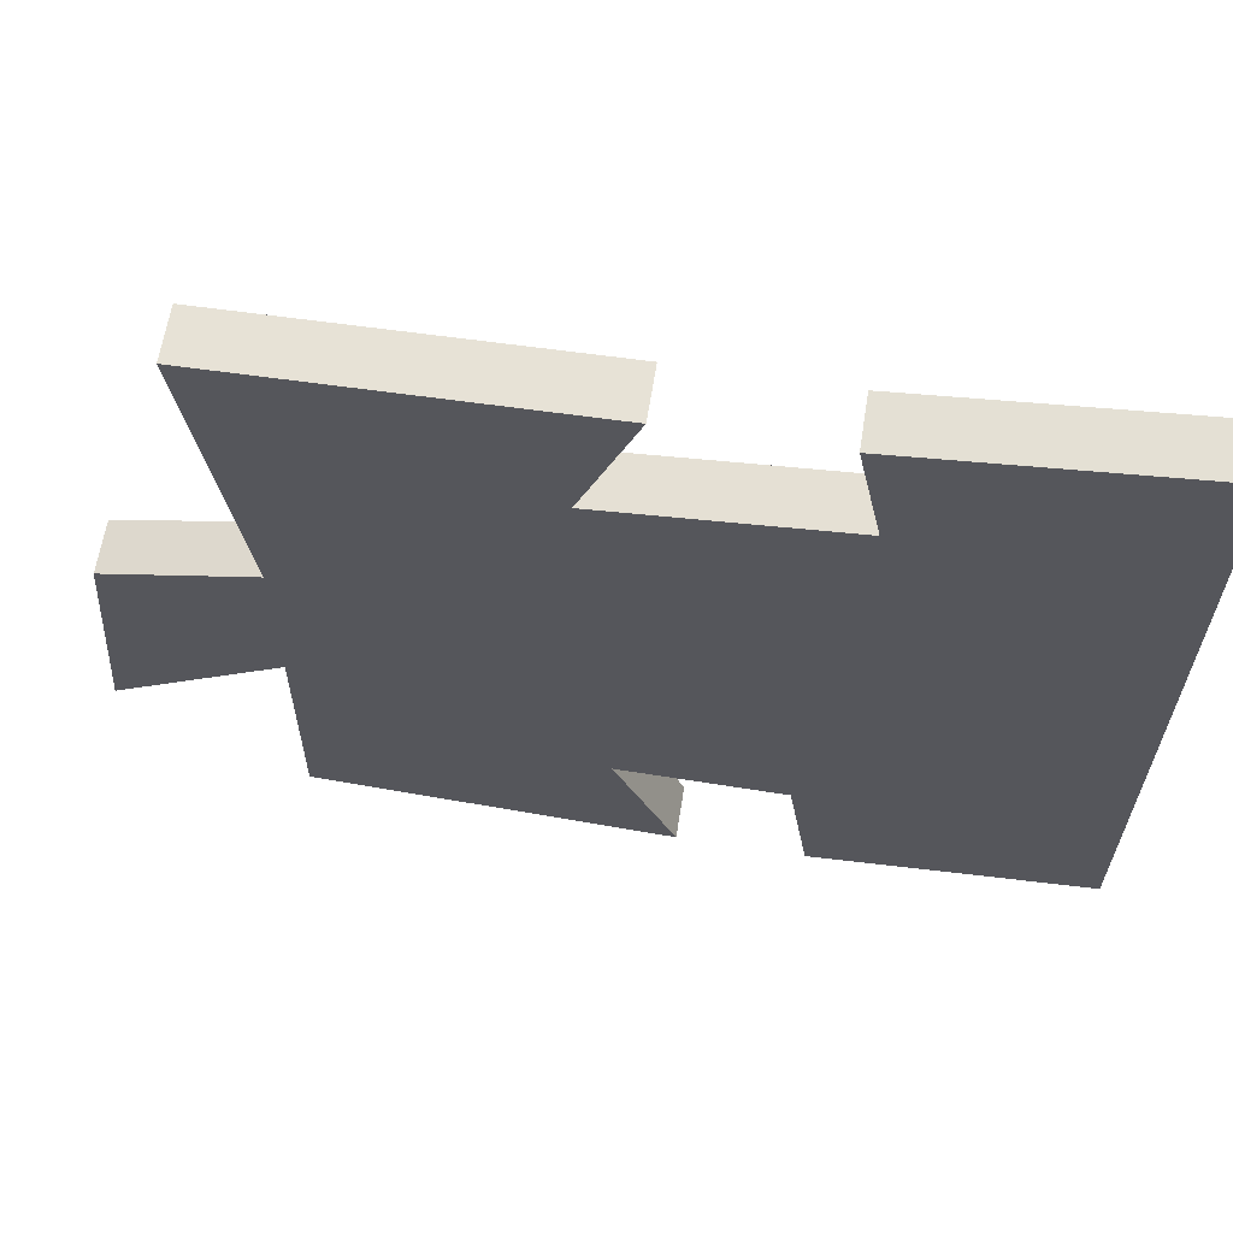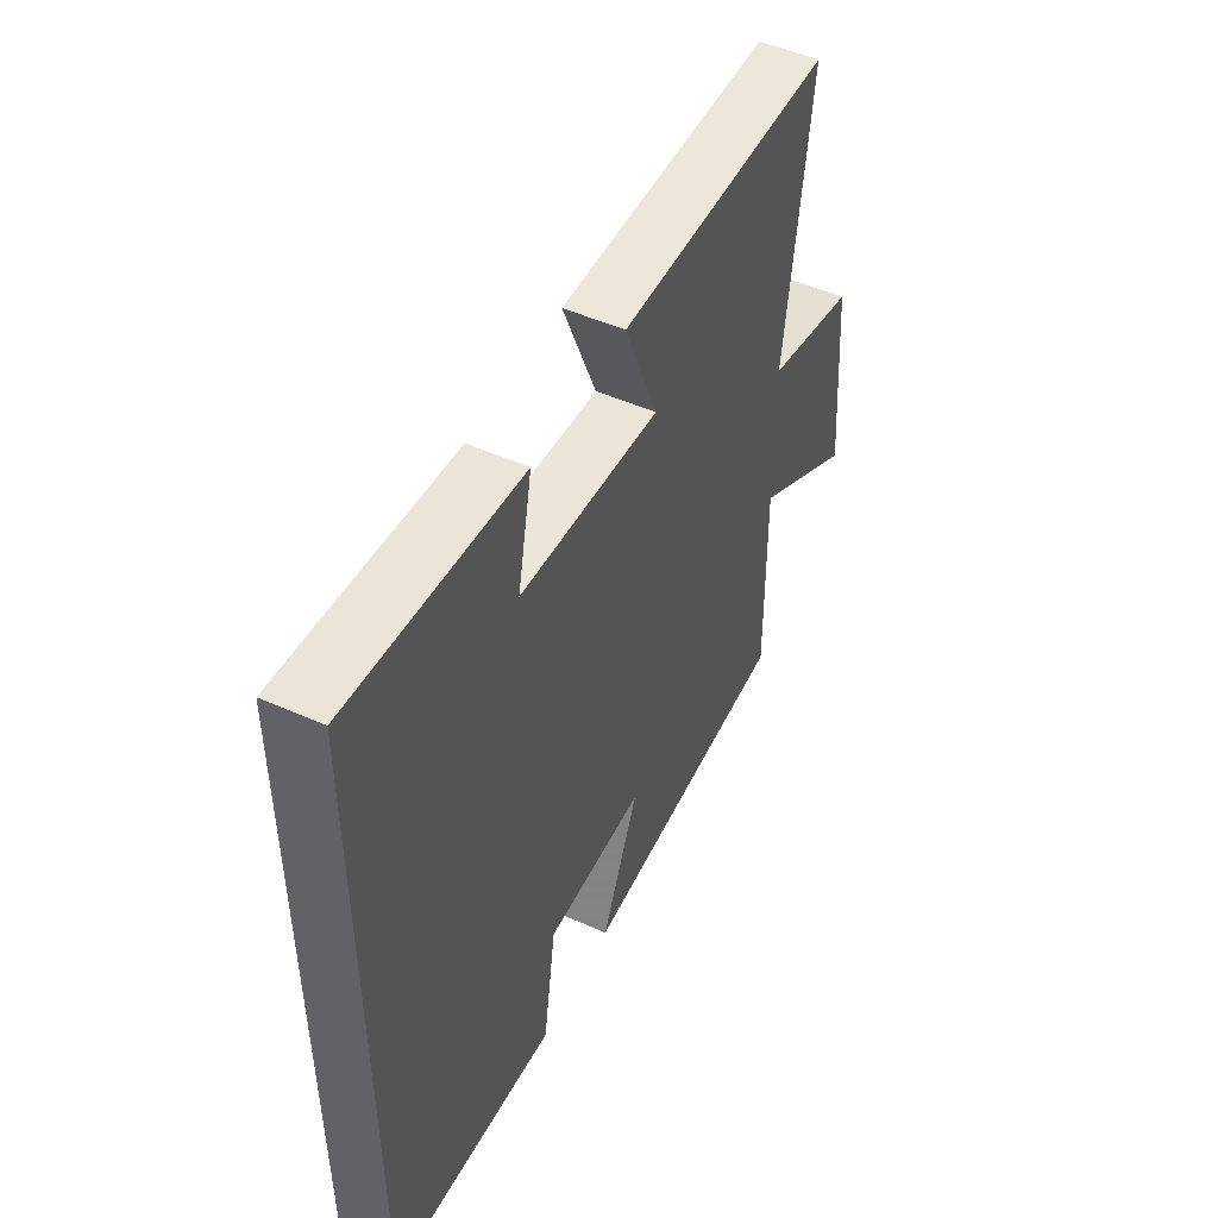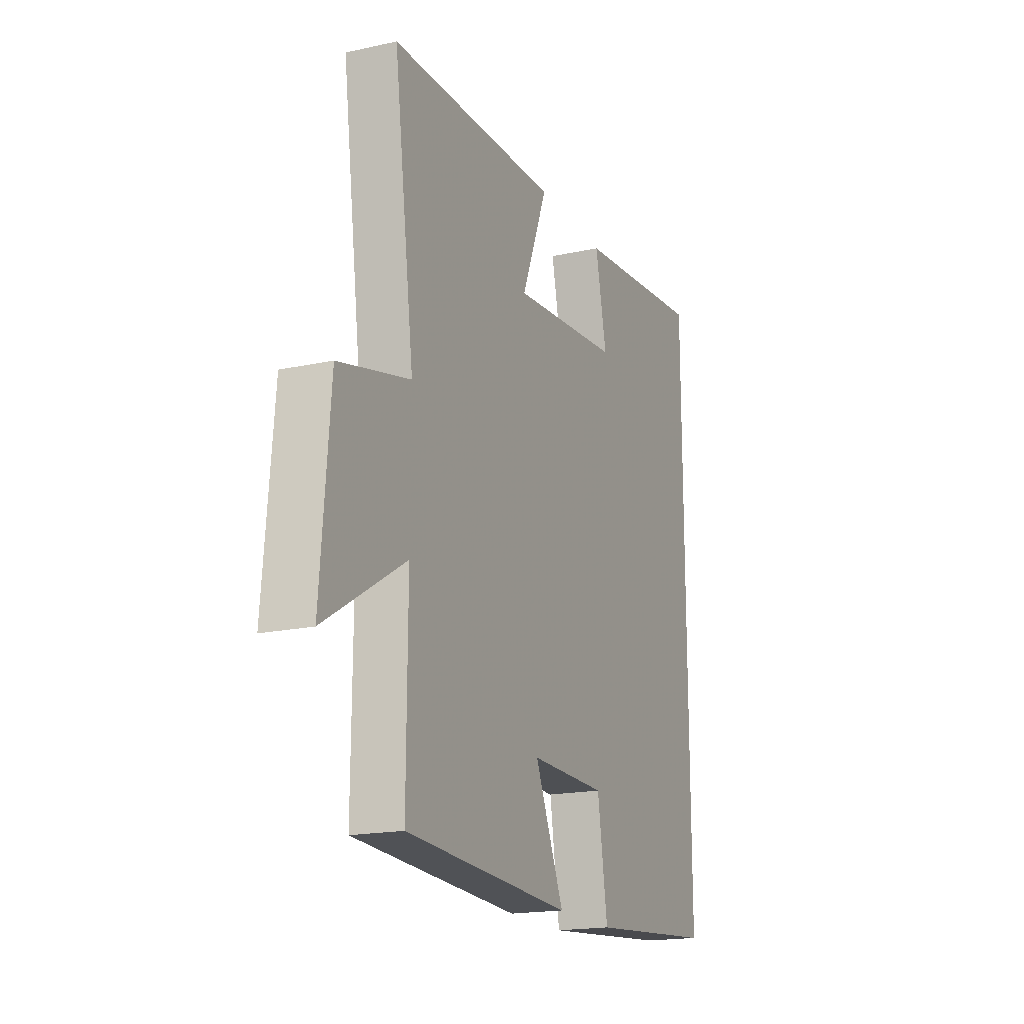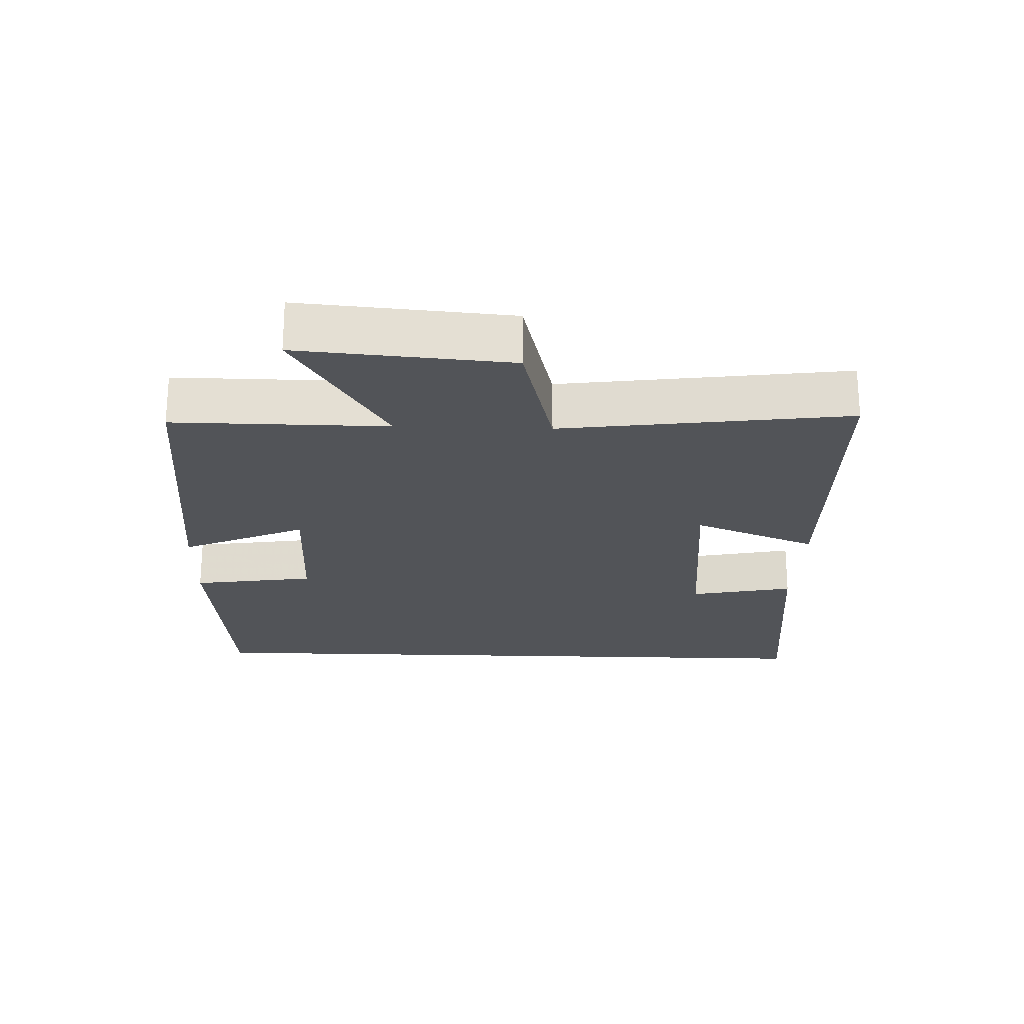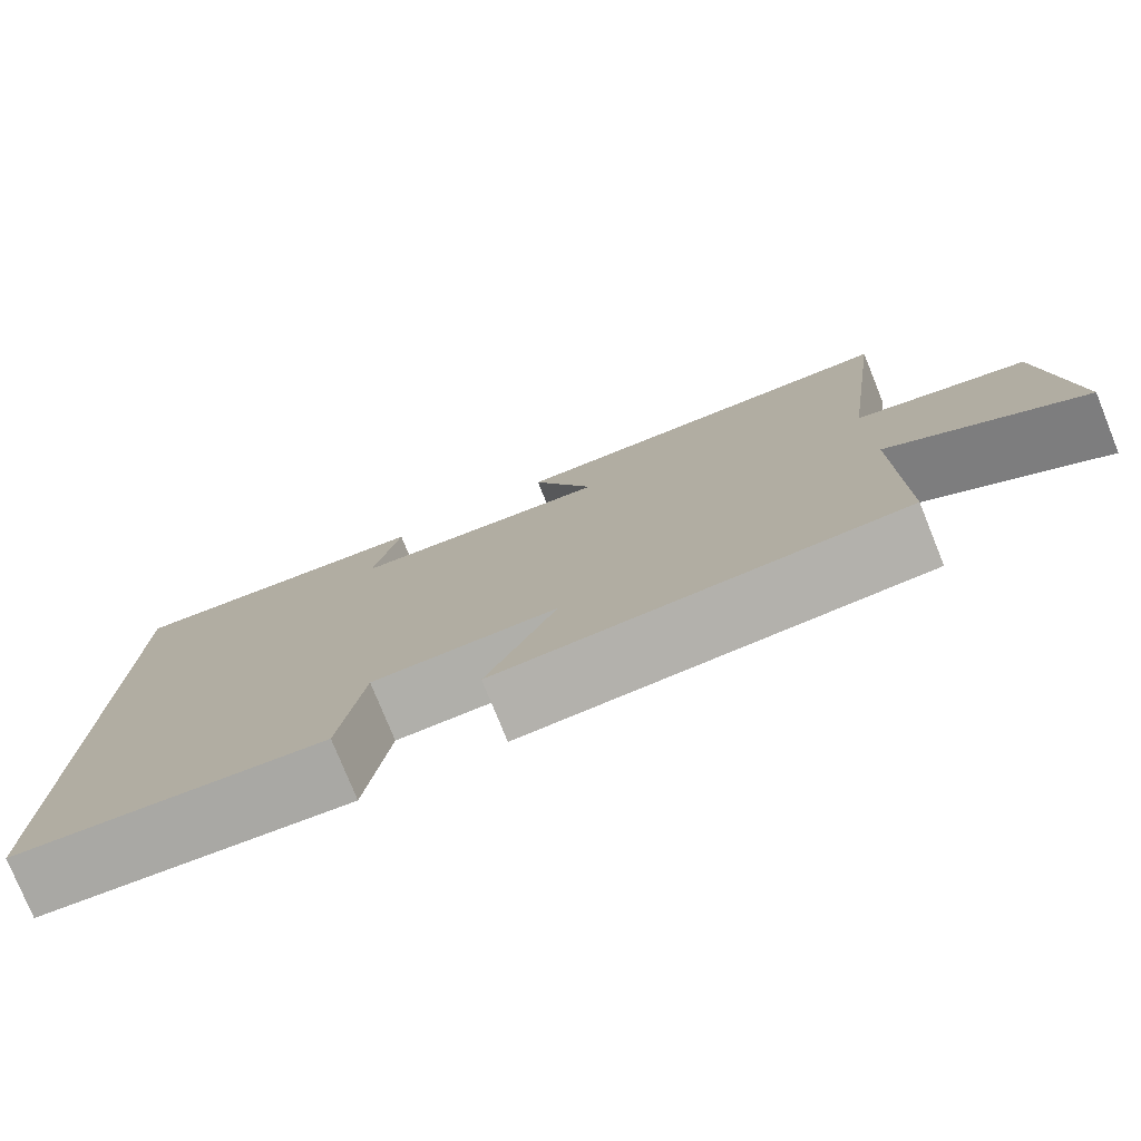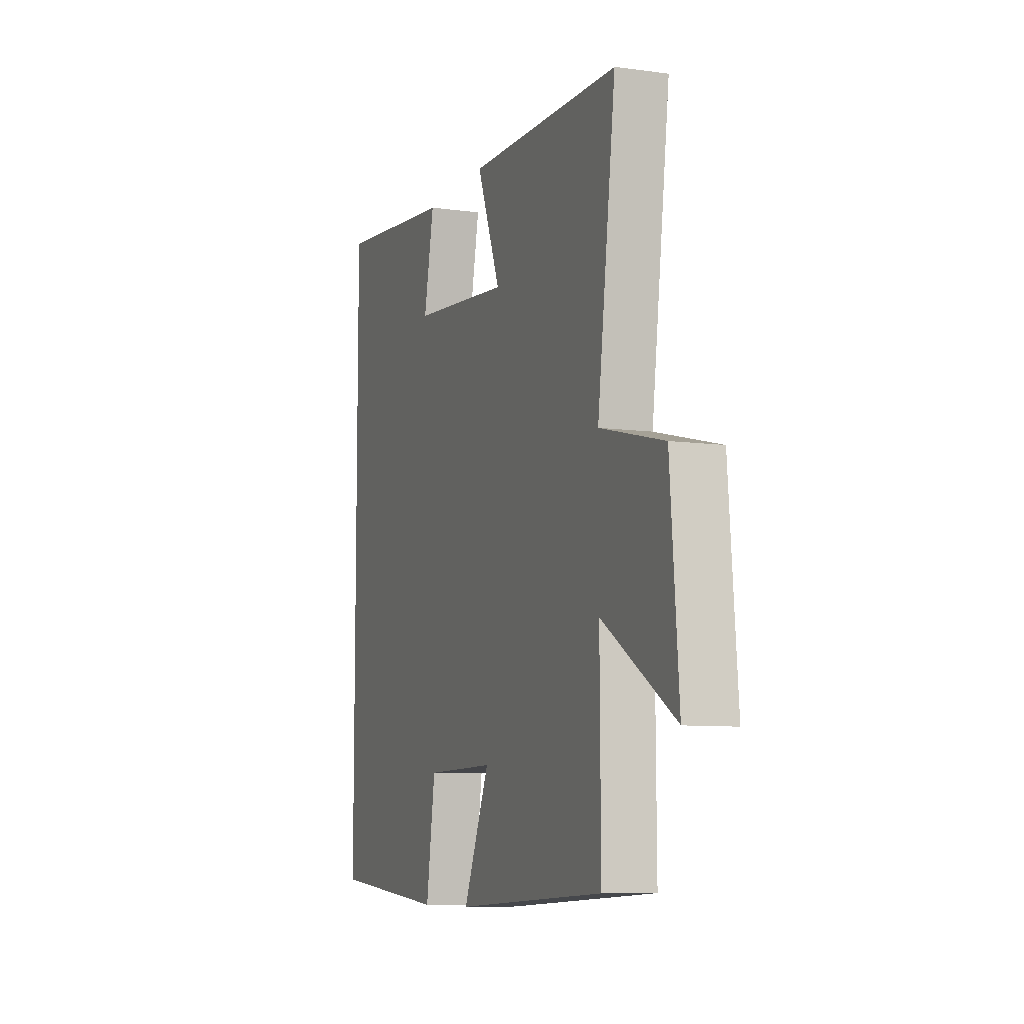
<metadata>
{"format":"obj","ext":"obj","renderer":"f3d","projection":"perspective","resolution":1024,"background":"white","views":[{"elev":62.9,"azim":9.0,"up":"+Z"},{"elev":50.0,"azim":116.1,"up":"+Z"},{"elev":-18.3,"azim":-67.0,"up":"+Z"},{"elev":-22.8,"azim":-92.0,"up":"+Y"},{"elev":-77.7,"azim":-158.0,"up":"+Z"},{"elev":-8.6,"azim":-110.3,"up":"+Z"}]}
</metadata>
<code>
v 0.5 0.07 -0.467
v 0.133 0.07 -0.5
v 0.105 0.07 -0.318
v -0.113 0.07 -0.316
v -0.031 0.07 -0.5
v -0.502 0.07 -0.477
v -0.5 0.07 -0.16
v -0.726 0.07 -0.298
v -0.7 0.07 0.014
v -0.5 0.07 0.064
v -0.557 0.07 0.488
v -0.079 0.07 0.5
v -0.153 0.07 0.316
v 0.157 0.07 0.346
v 0.125 0.07 0.5
v 0.5 0.07 0.541
v 0.5 0 -0.467
v 0.133 0 -0.5
v 0.105 0 -0.318
v -0.113 0 -0.316
v -0.031 0 -0.5
v -0.502 0 -0.477
v -0.5 0 -0.16
v -0.726 0 -0.298
v -0.7 0 0.014
v -0.5 0 0.064
v -0.557 0 0.488
v -0.079 0 0.5
v -0.153 0 0.316
v 0.157 0 0.346
v 0.125 0 0.5
v 0.5 0 0.541
f 14 15 16 1
f 13 14 1
f 10 11 12 13
f 10 13 1
f 7 8 9 10
f 4 5 6 7
f 3 4 7 10
f 1 2 3
f 1 3 10
f 17 32 31 30
f 17 30 29
f 29 28 27 26
f 17 29 26
f 26 25 24 23
f 23 22 21 20
f 26 23 20 19
f 19 18 17
f 26 19 17
f 1 17 18 2
f 2 18 19 3
f 3 19 20 4
f 4 20 21 5
f 5 21 22 6
f 6 22 23 7
f 7 23 24 8
f 8 24 25 9
f 9 25 26 10
f 10 26 27 11
f 11 27 28 12
f 12 28 29 13
f 13 29 30 14
f 14 30 31 15
f 15 31 32 16
f 16 32 17 1

</code>
